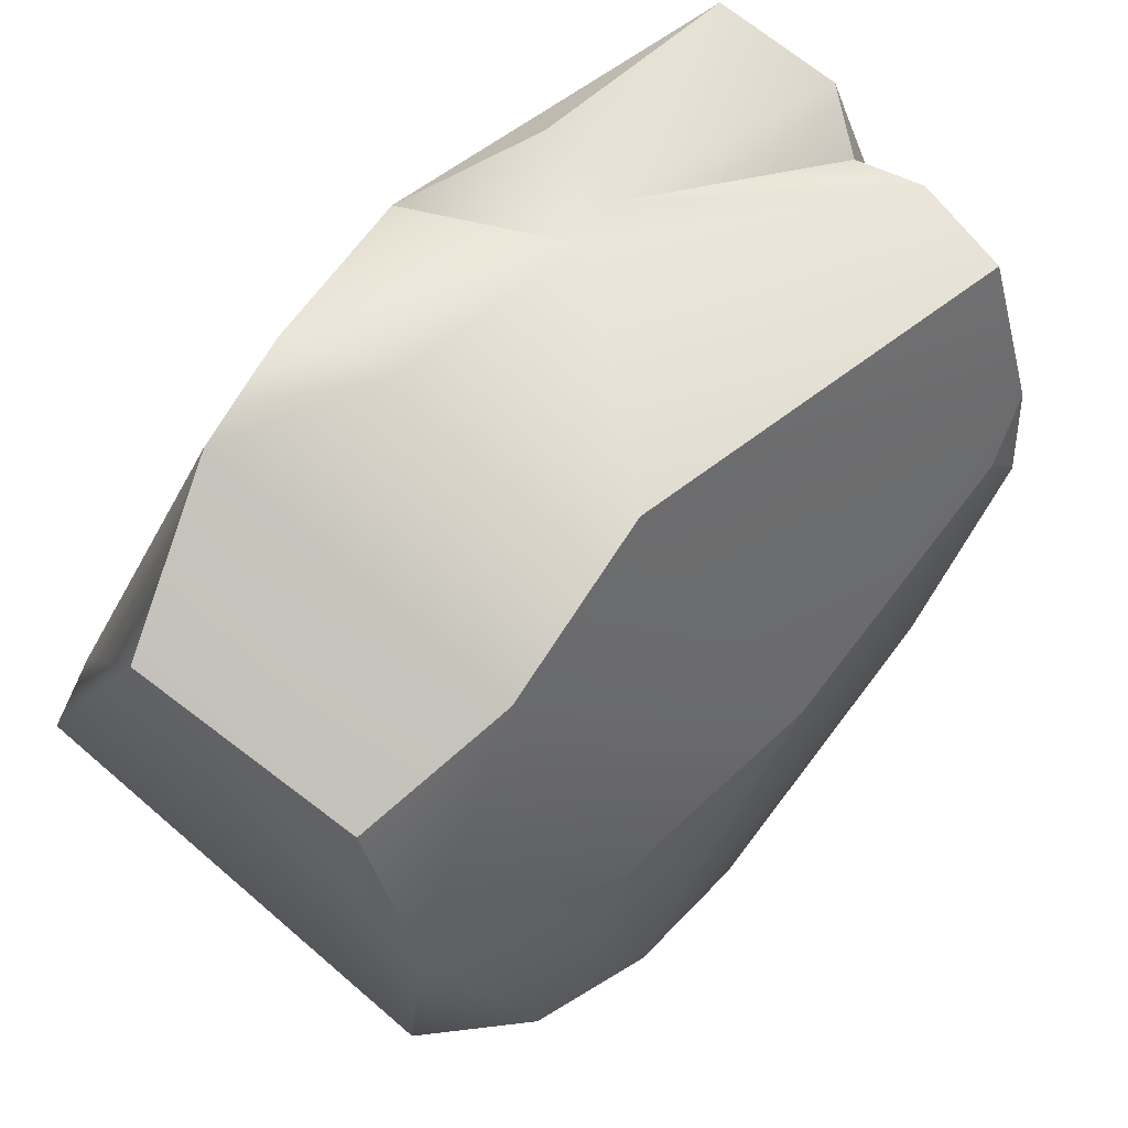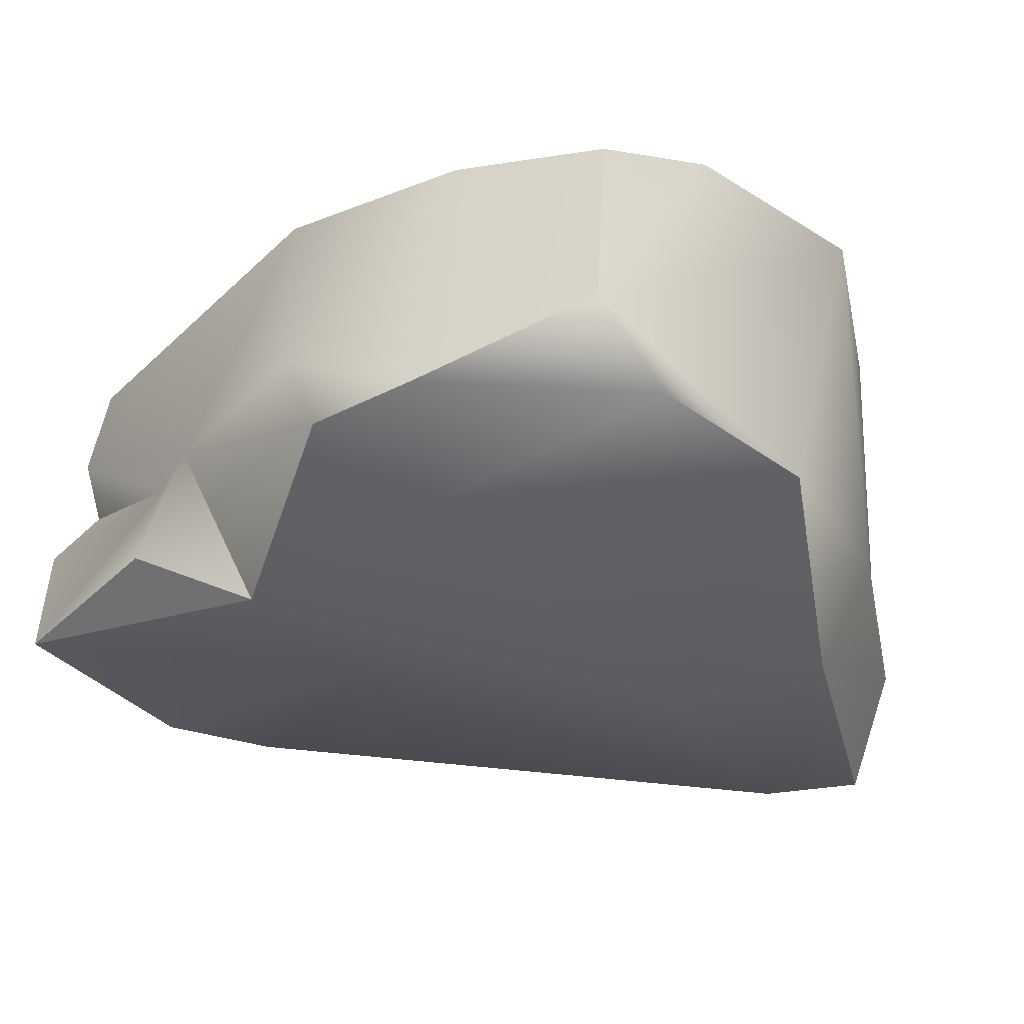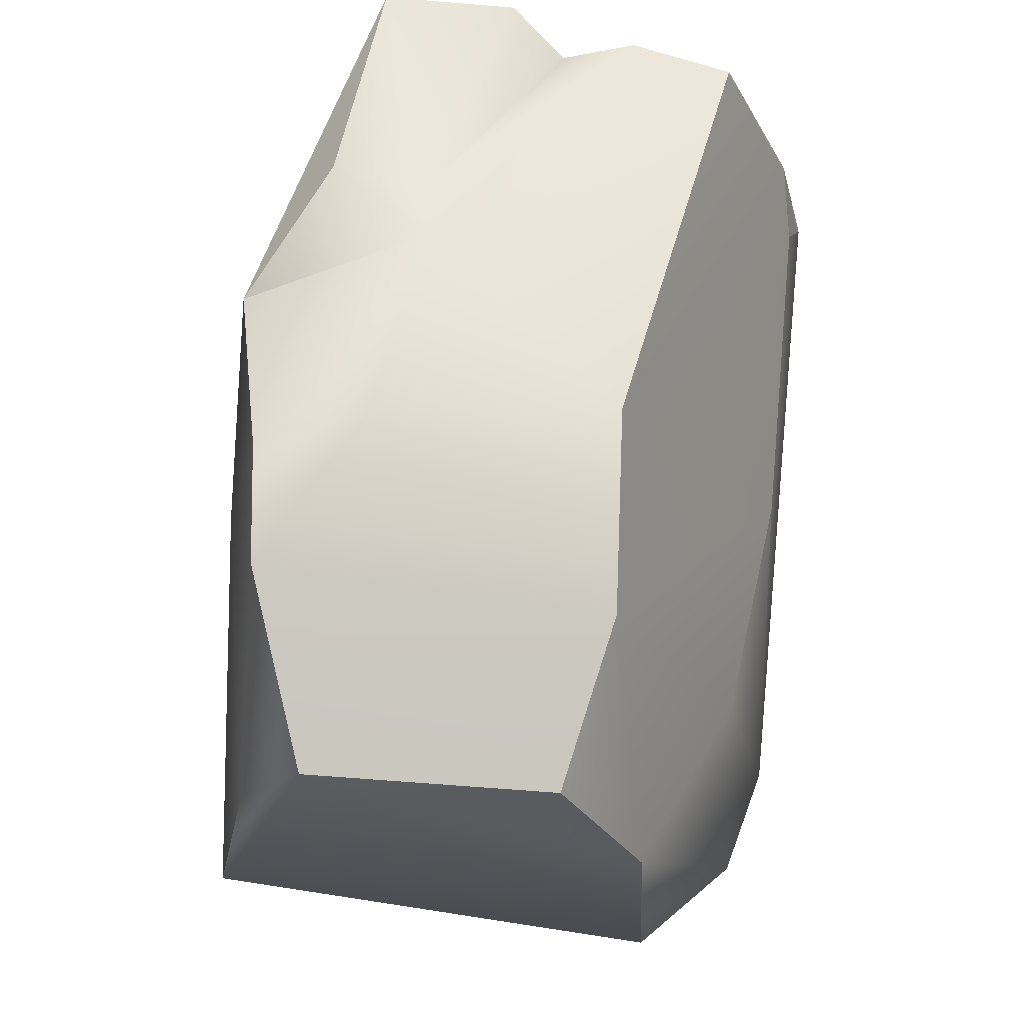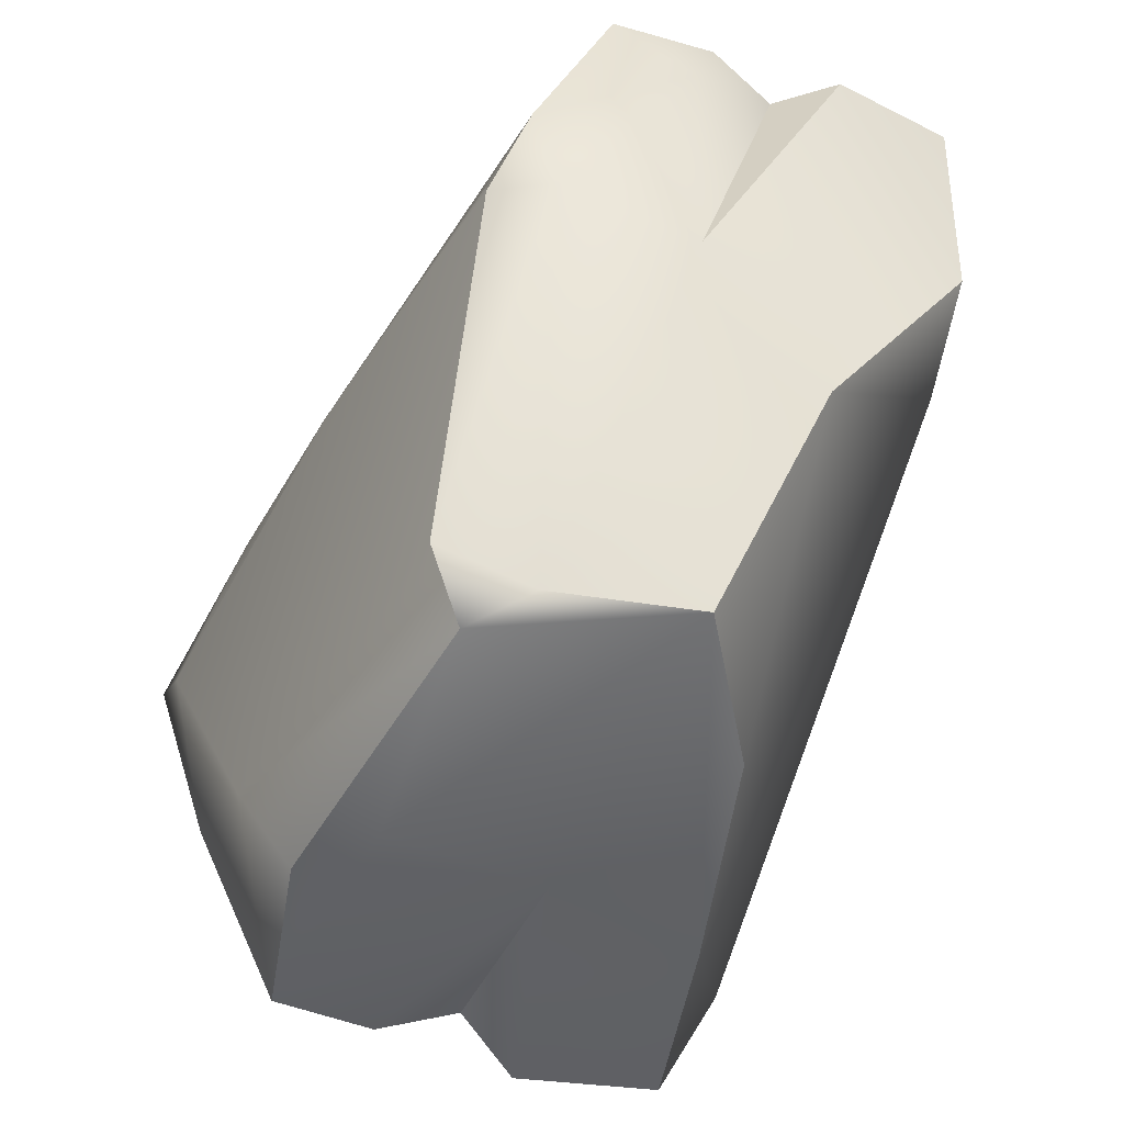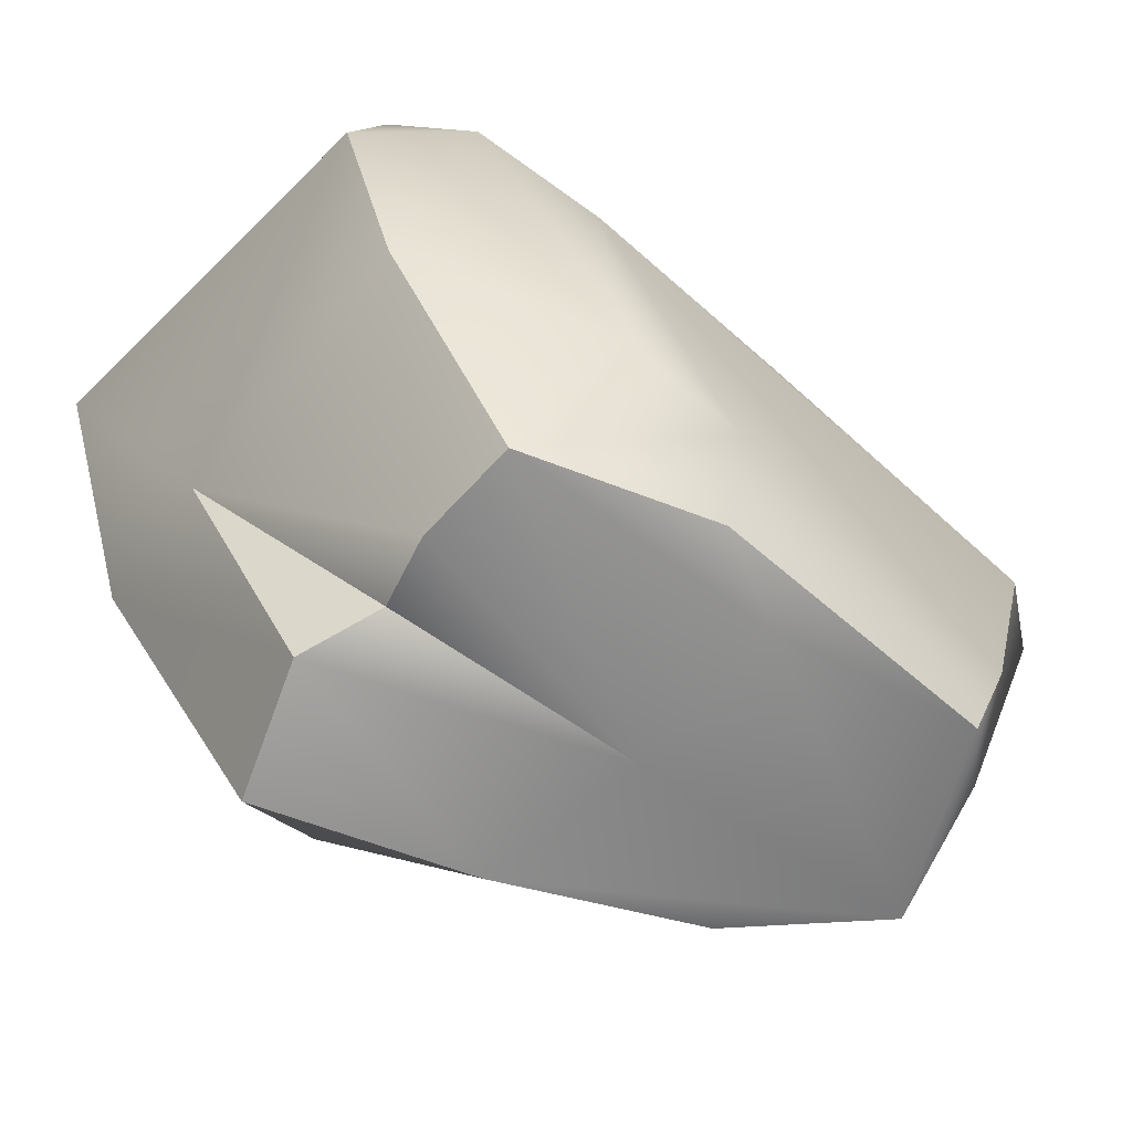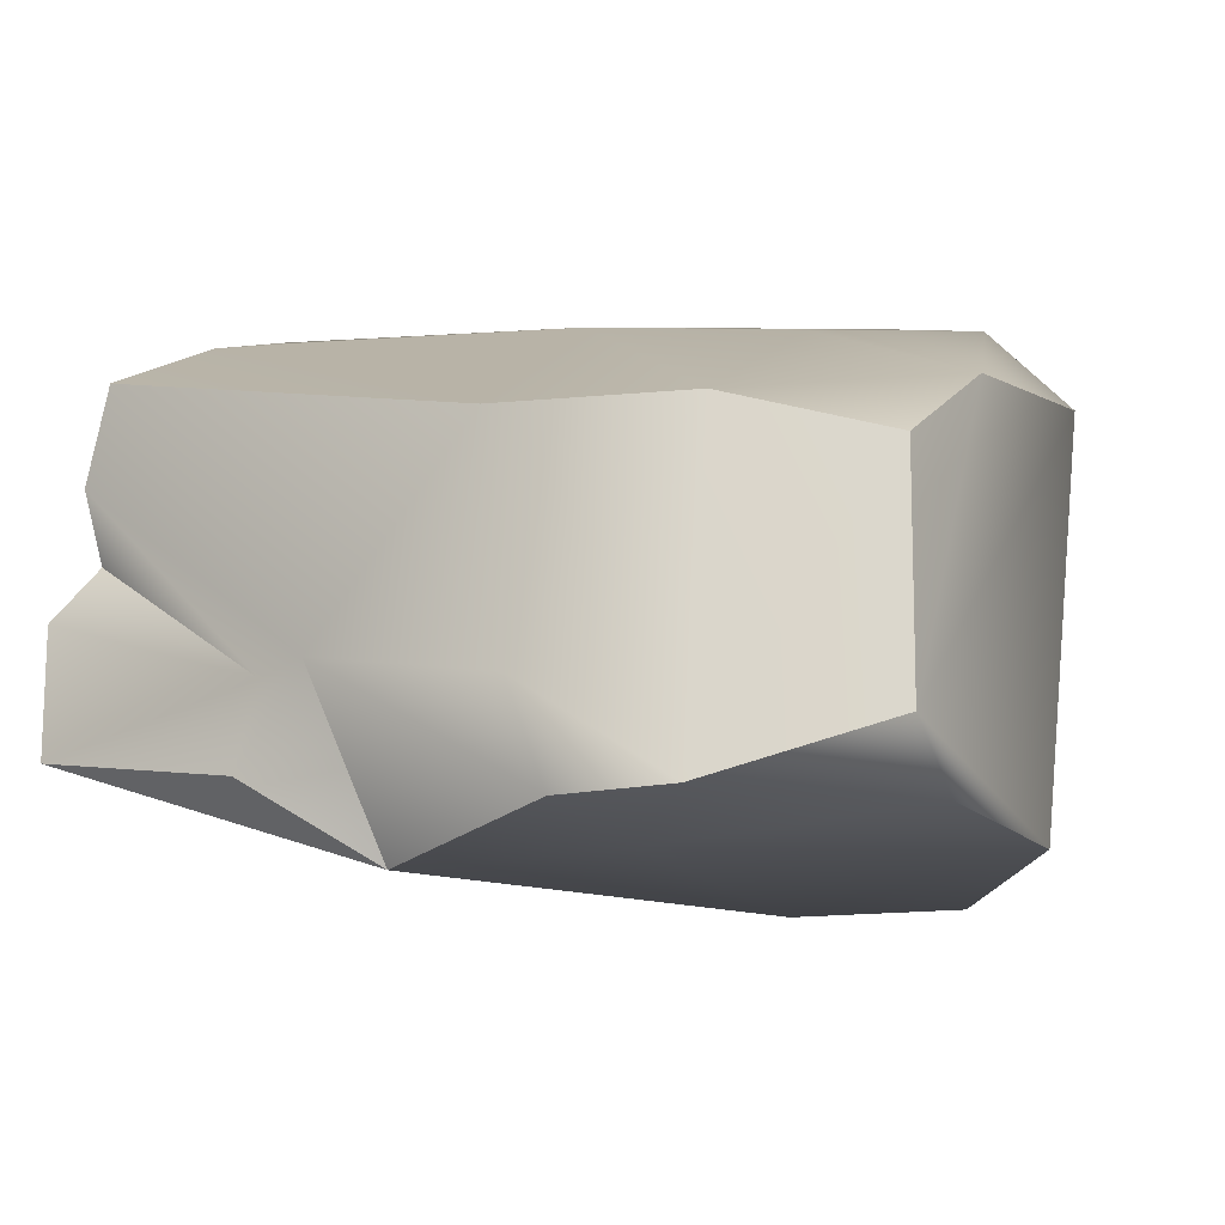
<metadata>
{"format":"obj","ext":"obj","renderer":"f3d","projection":"perspective","resolution":1024,"background":"white","views":[{"elev":72.8,"azim":128.0,"up":"+Z"},{"elev":-39.7,"azim":37.9,"up":"+Y"},{"elev":71.6,"azim":94.5,"up":"+Z"},{"elev":-42.4,"azim":-122.2,"up":"+Z"},{"elev":-68.0,"azim":135.2,"up":"+Z"},{"elev":-10.1,"azim":19.4,"up":"+Y"}]}
</metadata>
<code>
g polySurface13
v -1.383 -0.1658 0.9384
v -0.6793 -0.2509 1.137
v -0.2963 -0.4989 0.9663
v 0.7048 0.07175 -1.371
v 1.076 -0.0429 -0.618
v 0.6123 0.3059 -1.278
v -1.268 0.4112 0.8314
v -1.395 0.24 0.9061
v -1.348 0.7475 -0.07404
v -1.153 1.168 0.3955
v -1.057 1.253 0.1091
v -0.9788 1.212 0.2307
v 0.6993 0.5394 -1.367
v -0.1448 0.4714 -1.349
v 0.6123 0.3059 -1.278
v 0.7129 0.8616 -1.375
v -0.109 0.9776 -1.361
v -1.076 0.5708 -1.114
v -0.7596 1.123 -1.19
v 0.1696 1.091 -1.341
v 0.7129 0.8616 -1.375
v -0.9157 0.9856 -1.114
v -0.7832 1.231 -0.9692
v -0.08644 -0.04864 -1.36
v -0.6929 0.2134 -1.197
v 0.7048 0.07175 -1.371
v 0.6123 0.3059 -1.278
v 0.5246 -0.3222 -1.376
v -1.22 1.131 0.05188
v -1.057 1.253 0.1091
v -1.153 1.168 0.3955
v -1.351 0.7367 0.6507
v -1.225 0.939 0.895
v -1.296 0.631 0.8974
v -1.268 0.4112 0.8314
v -1.348 0.7475 -0.07404
v -1.371 0.367 -0.4635
v -1.076 0.5708 -1.114
v -1.395 0.24 0.9061
v -1.396 -0.1386 0.2506
v -1.383 -0.1658 0.9384
v 0.6123 0.3059 -1.278
v 1.076 -0.0429 -0.618
v 0.6993 0.5394 -1.367
v 1.152 0.8266 -0.5877
v 0.7129 0.8616 -1.375
v 1.396 0.8698 -0.07833
v 1.365 -0.4401 0.3406
v 1.186 -0.1603 1.114
v 1.258 0.8321 0.5687
v 1.163 0.573 1.022
v 0.9757 -0.5439 -0.3947
v 0.7048 0.07175 -1.371
v 0.5246 -0.3222 -1.376
v -1.153 1.168 0.3955
v -0.9788 1.212 0.2307
v -0.04274 1.206 0.1136
v 0.09621 0.6676 1.301
v -1.225 0.939 0.895
v 0.6669 0.6948 1.156
v 0.6767 1.099 0.2269
v 1.258 0.8321 0.5687
v 1.163 0.573 1.022
v 1.136 1.133 -0.08026
v 1.396 0.8698 -0.07833
v 1.152 0.8266 -0.5877
v 0.7611 1.245 -0.3359
v -0.04274 1.206 0.1136
v 0.6114 1.174 -0.9756
v 0.7129 0.8616 -1.375
v 0.2461 1.235 -1.096
v 0.1696 1.091 -1.341
v -0.7596 1.123 -1.19
v -0.7832 1.231 -0.9692
v -1.057 1.253 0.1091
v -0.04274 1.206 0.1136
v -0.9788 1.212 0.2307
v -0.6141 0.0121 1.119
v -1.268 0.4112 0.8314
v -1.296 0.631 0.8974
v -0.459 0.05489 1.177
v -1.225 0.939 0.895
v 0.09621 0.6676 1.301
v 0.1916 -0.04753 1.376
v 0.6669 0.6948 1.156
v 0.6414 -0.3374 1.306
v 1.163 0.573 1.022
v 1.186 -0.1603 1.114
v 0.3075 -0.3631 1.363
v -0.2963 -0.4989 0.9663
v -0.6793 -0.2509 1.137
v -0.2963 -0.4989 0.9663
v -1.383 -0.1658 0.9384
v -1.395 0.24 0.9061
v -1.268 0.4112 0.8314
v -1.076 0.5708 -1.114
v -1.371 0.367 -0.4635
v -0.6929 0.2134 -1.197
v -1.198 -0.1437 -0.05884
v -1.396 -0.1386 0.2506
v -1.198 -0.1437 -0.05884
v -0.08644 -0.04864 -1.36
v -0.6929 0.2134 -1.197
v 0.2607 -0.3519 -1.191
v 0.5246 -0.3222 -1.376
v 0.9757 -0.5439 -0.3947
v -0.3372 -0.4617 0.4161
v -1.396 -0.1386 0.2506
v -1.383 -0.1658 0.9384
v -0.2963 -0.4989 0.9663
v 0.4739 -0.565 -0.2503
v 1.365 -0.4401 0.3406
v 0.3983 -0.4602 0.9428
v 0.3075 -0.3631 1.363
v 0.6414 -0.3374 1.306
v 1.211 -0.3538 0.8148
v 1.186 -0.1603 1.114
v 1.365 -0.4401 0.3406
g polySurface13_0
f 3 2 1
f 6 5 4
f 9 8 7
f 12 11 10
f 15 14 13
f 13 14 16
f 17 16 14
f 17 14 18
f 17 18 19
f 17 19 20
f 21 17 20
f 22 19 18
f 23 19 22
f 14 24 18
f 18 24 25
f 26 24 14
f 14 27 26
f 26 28 24
f 23 22 29
f 29 30 23
f 29 31 30
f 29 32 31
f 33 31 32
f 32 34 33
f 35 34 32
f 36 35 32
f 29 36 32
f 22 36 29
f 37 36 22
f 38 37 22
f 37 39 36
f 37 40 39
f 41 39 40
f 44 43 42
f 44 45 43
f 45 44 46
f 47 43 45
f 48 43 47
f 49 48 47
f 49 47 50
f 49 50 51
f 52 43 48
f 53 43 52
f 54 53 52
f 57 56 55
f 58 57 55
f 59 58 55
f 57 58 60
f 61 57 60
f 60 62 61
f 60 63 62
f 61 62 64
f 65 64 62
f 66 64 65
f 67 61 64
f 61 67 68
f 66 69 64
f 69 67 64
f 70 69 66
f 70 71 69
f 71 67 69
f 70 72 71
f 73 71 72
f 71 73 74
f 74 67 71
f 74 75 67
f 67 75 76
f 75 77 76
f 80 79 78
f 81 80 78
f 80 81 82
f 81 83 82
f 81 84 83
f 83 84 85
f 84 86 85
f 85 86 87
f 86 88 87
f 89 86 84
f 89 84 81
f 89 81 90
f 81 78 91
f 81 91 92
f 93 91 78
f 94 93 78
f 78 95 94
f 98 97 96
f 99 97 98
f 97 99 100
f 103 102 101
f 101 102 104
f 102 105 104
f 105 106 104
f 101 104 107
f 101 107 108
f 107 109 108
f 107 110 109
f 106 111 104
f 111 107 104
f 111 110 107
f 112 111 106
f 113 110 111
f 112 113 111
f 113 114 110
f 114 113 115
f 116 113 112
f 116 115 113
f 115 116 117
f 117 116 118

</code>
